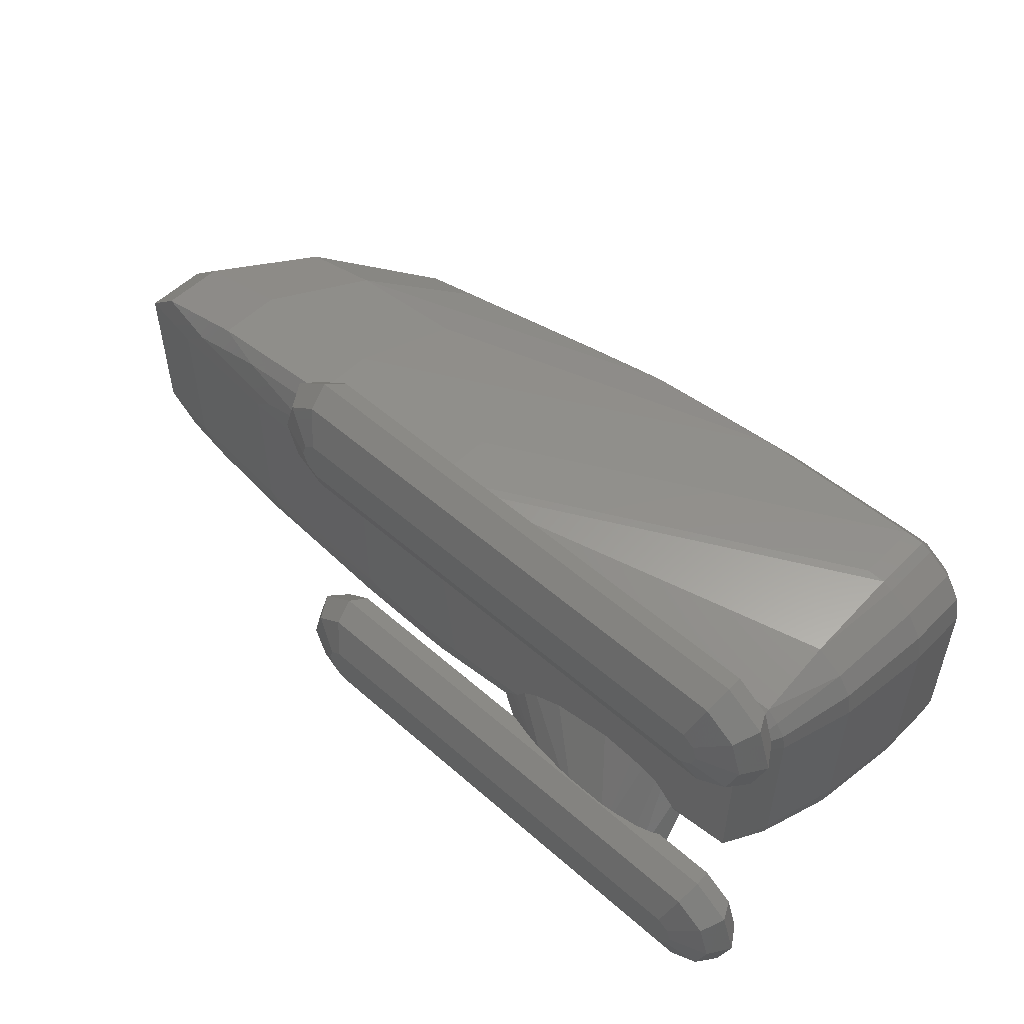
<metadata>
{"format":"stl","ext":"stl","renderer":"f3d","projection":"perspective","resolution":1024,"background":"white","views":[{"elev":52.7,"azim":-136.7,"up":"+Y"}]}
</metadata>
<code>
# stl→obj: 416 verts, 828 faces
v 0.9045 1.2 -0.5469
v 0.625 1.109 -0.6378
v 0.6545 1.2 -0.6378
v 0.8273 1.438 -0.5469
v 1 1.2 -0.4
v 0.625 1.291 -0.6378
v 0.625 1.585 -0.5469
v 0.8273 0.9622 -0.5469
v 0.8273 1.438 -0.2531
v 0.625 1.291 -0.1622
v 0.9045 1.2 -0.2531
v -2.625 0.8153 -0.5469
v 0.6545 0.7245 -0.4
v -2.655 0.7245 -0.4
v 0.625 0.8153 -0.5469
v 0.9045 0.9061 -0.4
v -2.655 1.676 -0.4
v 0.6545 1.676 -0.4
v -2.625 1.585 -0.5469
v 0.625 1.585 -0.2531
v 0.5477 1.347 -0.1622
v 0.5477 1.053 -0.6378
v -2.827 1.438 -0.5469
v -3 1.2 -0.4
v -2.905 1.494 -0.4
v -2.625 1.109 -0.6378
v -2.905 1.2 -0.5469
v -2.655 1.2 -0.6378
v 0.9045 1.494 -0.4
v -2.201 0.8153 -0.2531
v -2.625 0.8153 -0.2531
v -2.172 0.7987 -0.28
v -2.133 0.7856 -0.301
v -2.064 0.766 -0.3329
v -1.798 0.734 -0.3845
v -1.497 0.734 -0.3845
v -1.866 0.7393 -0.3761
v -1.894 0.7419 -0.3717
v -0.8677 0.8153 -0.2531
v -1.033 0.7834 -0.3047
v -1.078 0.7758 -0.317
v -1.167 0.7619 -0.3394
v -1.409 0.7393 -0.3761
v 0.625 0.8153 -0.2531
v -2.905 0.9061 -0.4
v -2.548 1.347 -0.6378
v 0.5477 1.347 -0.6378
v -2.625 1.585 -0.2531
v -2.625 1.291 -0.6378
v -2.548 1.053 -0.6378
v -2.827 0.9622 -0.5469
v -2.625 1.109 -0.1622
v -2.548 1.053 -0.1622
v 0.8273 0.9622 -0.2531
v -2.827 1.438 -0.2531
v -2.905 1.2 -0.2531
v -2.185 0.9701 -0.1939
v -2.25 0.8818 -0.2276
v -2.122 1.018 -0.1757
v -2.072 1.053 -0.1622
v 0.5477 1.053 -0.1622
v -0.8706 1.026 -0.1725
v -0.8397 0.9701 -0.1939
v -0.9312 1.053 -0.1622
v -0.84 0.8981 -0.2214
v -0.8495 0.827 -0.2486
v -2.827 0.9622 -0.2531
v -2.548 1.347 -0.1622
v 0.6545 1.2 -0.1622
v 0.625 1.109 -0.1622
v -2.625 1.291 -0.1622
v -2.655 1.2 -0.1622
v -1.008 1.095 -0.1622
v -1.159 1.148 -0.1622
v -1.337 1.2 -0.1622
v -1.388 1.21 -0.1622
v -1.733 1.21 -0.1622
v -1.861 1.172 -0.1622
v -1.914 1.148 -0.1622
v -2.058 1.069 -0.1622
v -2.193 0.5853 -0.1384
v -2.098 0.4766 -0.1433
v -1.611 0.303 -0.1684
v -1.214 0.3438 -0.1888
v -0.7 0.8844 -0.09075
v -0.6922 0.8389 -0.1337
v -0.6921 0.8388 -0.1338
v -2.047 0.426 -0.1459
v -1.016 0.4263 -0.199
v -0.9093 0.5006 -0.2045
v -1.844 0.8055 0.02845
v -1.956 0.7803 0.01529
v -2.25 0.655 -0.1048
v -2.233 0.6429 -0.1199
v -2.245 0.6525 -0.1094
v -2.215 0.6228 -0.1312
v -2.197 0.5936 -0.1382
v -2.204 0.6889 -0.06525
v -2.207 0.6868 -0.06767
v -1.211 0.8937 0.02377
v -1.126 0.9016 0.01912
v -1.554 0.8584 0.04452
v -0.7596 0.8997 -0.06184
v -0.7235 0.8916 -0.08119
v -0.7457 0.8966 -0.0693
v -0.834 0.6022 -0.2066
v -0.7937 0.6374 -0.2014
v -0.8452 0.5936 -0.2078
v -2.04 0.7594 0.002538
v -2.161 0.7082 -0.04622
v -0.715 0.7309 -0.1861
v -0.7144 0.7253 -0.1873
v -0.7004 0.7831 -0.161
v -1.936 0.3753 -0.1516
v -1.847 0.3505 -0.1562
v -0.8229 0.9029 -0.04392
v -1.043 0.9053 0.005433
v -1.097 0.9033 0.01402
v 0.9045 -1.2 -0.5469
v 0.6545 -1.2 -0.6378
v 0.625 -1.109 -0.6378
v 1 -1.2 -0.4
v 0.8273 -1.438 -0.5469
v 0.625 -1.291 -0.6378
v 0.625 -1.585 -0.5469
v 0.8273 -0.9622 -0.5469
v 0.8273 -1.438 -0.2531
v 0.9045 -1.2 -0.2531
v 0.625 -1.291 -0.1622
v 0.625 -0.8153 -0.5469
v -2.655 -0.7245 -0.4
v 0.6545 -0.7245 -0.4
v -2.625 -0.8153 -0.5469
v 0.9045 -0.9061 -0.4
v -2.625 -1.585 -0.5469
v 0.6545 -1.676 -0.4
v -2.655 -1.676 -0.4
v 0.625 -1.585 -0.2531
v 0.5477 -1.347 -0.1622
v 0.5477 -1.053 -0.6378
v -2.827 -1.438 -0.5469
v -2.905 -1.494 -0.4
v -3 -1.2 -0.4
v -2.625 -1.109 -0.6378
v -2.655 -1.2 -0.6378
v -2.905 -1.2 -0.5469
v 0.9045 -1.494 -0.4
v -0.8677 -0.8153 -0.2531
v 0.625 -0.8153 -0.2531
v -1.033 -0.7834 -0.3047
v -1.078 -0.7758 -0.317
v -1.167 -0.7619 -0.3394
v -1.409 -0.7393 -0.3761
v -1.497 -0.734 -0.3845
v -2.201 -0.8153 -0.2531
v -2.172 -0.7987 -0.28
v -2.133 -0.7856 -0.301
v -2.064 -0.766 -0.3329
v -1.894 -0.7419 -0.3717
v -2.625 -0.8153 -0.2531
v -1.866 -0.7393 -0.3761
v -1.798 -0.734 -0.3845
v -2.905 -0.9061 -0.4
v -2.548 -1.347 -0.6378
v 0.5477 -1.347 -0.6378
v -2.625 -1.585 -0.2531
v -2.625 -1.291 -0.6378
v -2.548 -1.053 -0.6378
v -2.827 -0.9622 -0.5469
v -2.548 -1.053 -0.1622
v -2.625 -1.109 -0.1622
v 0.8273 -0.9622 -0.2531
v -2.827 -1.438 -0.2531
v -2.905 -1.2 -0.2531
v -2.25 -0.8818 -0.2276
v -2.122 -1.018 -0.1757
v -2.072 -1.053 -0.1622
v -2.185 -0.9701 -0.1939
v -0.8495 -0.827 -0.2486
v 0.5477 -1.053 -0.1622
v -0.84 -0.8981 -0.2214
v -0.8397 -0.9701 -0.1939
v -0.8706 -1.026 -0.1725
v -0.9312 -1.053 -0.1622
v -2.827 -0.9622 -0.2531
v -2.548 -1.347 -0.1622
v 0.6545 -1.2 -0.1622
v 0.625 -1.109 -0.1622
v -2.625 -1.291 -0.1622
v -2.655 -1.2 -0.1622
v -1.008 -1.095 -0.1622
v -1.159 -1.148 -0.1622
v -1.337 -1.2 -0.1622
v -1.388 -1.21 -0.1622
v -1.733 -1.21 -0.1622
v -2.058 -1.069 -0.1622
v -1.914 -1.148 -0.1622
v -1.861 -1.172 -0.1622
v -2.193 -0.5853 -0.1384
v -2.098 -0.4766 -0.1433
v -1.611 -0.303 -0.1684
v -1.214 -0.3438 -0.1888
v -1.097 -0.9033 0.01402
v -1.043 -0.9053 0.005433
v -1.126 -0.9016 0.01912
v -2.047 -0.426 -0.1459
v -1.016 -0.4263 -0.199
v -0.9093 -0.5006 -0.2045
v -1.844 -0.8055 0.02845
v -1.956 -0.7803 0.01529
v -2.197 -0.5936 -0.1382
v -2.215 -0.6228 -0.1312
v -2.233 -0.6429 -0.1199
v -2.245 -0.6525 -0.1094
v -2.25 -0.655 -0.1048
v -2.207 -0.6868 -0.06767
v -2.204 -0.6889 -0.06525
v -1.211 -0.8937 0.02377
v -1.554 -0.8584 0.04452
v -0.7596 -0.8997 -0.06184
v -0.7457 -0.8966 -0.0693
v -0.7235 -0.8916 -0.08119
v -0.7 -0.8844 -0.09075
v -0.834 -0.6022 -0.2066
v -0.7937 -0.6374 -0.2014
v -0.8452 -0.5936 -0.2078
v -2.04 -0.7594 0.002538
v -2.161 -0.7082 -0.04622
v -0.7004 -0.7831 -0.161
v -0.715 -0.7309 -0.1861
v -0.7144 -0.7253 -0.1873
v -1.936 -0.3753 -0.1516
v -0.6921 -0.8388 -0.1338
v -1.847 -0.3505 -0.1562
v -0.8229 -0.9029 -0.04392
v -0.6922 -0.8389 -0.1337
v 1.54 -0.6063 1.455
v 1.179 -0.6964 1.455
v 1.764 -0.794 0.9722
v -2.62 0.9864 1.259
v -2.688 0.9531 1.67
v -2.62 0.9864 1.67
v -2.688 0.9531 1.259
v 2.494 -0.5 0.9722
v 1.667 -0.5 1.455
v 2.305 -0.6591 0.9722
v -0.4194 -0.8468 1.67
v -0.12 -0.9864 -0.06999
v -2.62 -0.977 1.179
v -2.62 -0.9118 0.6278
v -1.545 -0.8841 1.739
v -2.5 -0.9904 1.67
v -1.374 -0.9531 1.67
v 2.942 0.5 -0.06999
v 2.718 0.6877 0.3414
v 2.942 0.5 0.3414
v 2.718 0.6877 -0.06999
v -2.62 0.9118 1.739
v -2.794 0.794 1.739
v -2.62 0.7911 1.799
v 2.942 -0.5 0.3414
v 0.6378 -0.7566 -0.2079
v 0 -0.5975 -0.2452
v 0.224 -0.5901 -0.2452
v 0.9546 0.8841 0.9722
v -0.4194 0.8468 1.67
v 1.764 0.794 0.9722
v -0.12 0.9864 -0.06999
v -2.5 0.9904 1.259
v 0 0.9904 -0.06999
v -2.5 0.9904 1.67
v -2.5 0.9157 1.739
v -1.545 0.8841 1.739
v 0.9546 -0.8841 0.9722
v -2.847 -0.8468 1.259
v -2.953 -0.6877 1.259
v -2.884 -0.6591 0.6278
v 1.54 0.6063 1.455
v 2.305 0.6591 0.9722
v 1.667 0.5 1.455
v 2.494 0.5 0.9722
v 0.5853 -0.5 1.716
v 0.5853 0.5 1.716
v -2.62 0.977 1.179
v -2.794 -0.794 0.6278
v -2.62 -0.7911 0.2056
v -2.847 0.8468 1.67
v 0 -0.9904 0.3414
v 1.126 -0.9531 0.3414
v 1.126 -0.9531 -0.06999
v 2.081 -0.8468 0.3414
v 2.081 -0.8468 -0.06999
v 2.305 0.6591 -0.1389
v 0.4138 -0.569 1.716
v -0.7362 -0.794 1.739
v 2.081 0.8468 0.3414
v 0.9546 0.8841 -0.1389
v 1.126 0.9531 -0.06999
v -2.884 0.6591 0.6278
v -2.99 0.5 1.259
v -2.953 0.6877 1.259
v -2.62 0.7738 0.1449
v -2.62 0.6275 -0.06721
v 1.126 0.9531 0.3414
v -1.374 0.9531 1.67
v 0 0.9904 0.3414
v 2.081 0.8468 -0.06999
v -0.9602 -0.6063 1.808
v 0.5407 -0.5373 1.716
v -0.1955 -0.6591 1.739
v -1.915 -0.5 1.845
v -1.959 -0.5373 1.845
v 1.764 -0.794 -0.1389
v 2.305 -0.6591 -0.1389
v -2.5 -0.9904 1.259
v 0 -0.9904 -0.06999
v 2.718 -0.6877 -0.06999
v 2.718 -0.6877 0.3414
v 2.942 -0.5 -0.06999
v -2.62 0.5936 -0.1164
v -2.778 0.5 0.1449
v -2.757 0.6063 0.1449
v -2.99 -0.5 1.259
v -2.916 -0.5 0.6278
v -2.794 -0.794 1.739
v -2.847 -0.8468 1.67
v -2.62 -0.9118 1.739
v -2.757 -0.6063 0.1449
v -2.778 -0.5 0.1449
v -2.62 -0.5936 -0.1164
v -2.62 0.9118 0.6278
v -2.847 0.8468 1.259
v -2.916 0.5 0.6278
v -2.884 0.6591 1.739
v -2.99 0.5 1.67
v -2.916 0.5 1.739
v -2.757 0.6063 1.808
v -2.778 0.5 1.808
v -1.321 0.6964 1.808
v -2.086 0.569 1.845
v -1.959 0.5373 1.845
v -2.916 -0.5 1.739
v -2.99 -0.5 1.67
v -2.696 -0.6964 0.1449
v -2.62 -0.9864 1.67
v -2.5 -0.9157 1.739
v 2.494 0.5 -0.1389
v 1.667 0.5 -0.2079
v -0.12 -0.9118 -0.1389
v -2.884 -0.6591 1.739
v -2.62 0.7738 1.808
v -2.696 0.6964 1.808
v -2.62 0.5936 1.845
v -2.62 0.7911 0.2056
v -2.794 0.794 0.6278
v 1.179 -0.6964 -0.2079
v 0.4138 -0.569 -0.2452
v -0.8333 -0.5 1.808
v -2.953 -0.6877 1.67
v -2.688 -0.9531 1.259
v -2.688 -0.9531 1.67
v -2.62 -0.9864 1.259
v -0.12 0.5936 -0.2452
v -0.12 0.7738 -0.2079
v -2.62 -0.7738 0.1449
v -2.62 -0.6275 -0.06721
v -2.953 0.6877 1.67
v 1.179 0.6964 1.455
v 0.2184 0.6877 1.67
v -0.7362 0.794 1.739
v 0.2184 -0.6877 1.67
v -1.321 -0.6964 1.808
v -1.862 -0.7566 1.808
v -2.62 -0.5936 1.845
v -2.778 -0.5 1.808
v -2.757 -0.6063 1.808
v -2.696 0.6964 0.1449
v 0.5407 0.5373 -0.2452
v 0.4138 0.569 -0.2452
v 1.179 0.6964 -0.2079
v -2.5 -0.7778 1.808
v 0.5407 0.5373 1.716
v -0.9602 0.6063 1.808
v -0.8333 0.5 1.808
v -1.862 0.7566 1.808
v -0.1955 0.6591 1.739
v 0.6378 0.7566 -0.2079
v 0 0.5975 -0.2452
v 0 0.7778 -0.2079
v 1.667 -0.5 -0.2079
v 2.494 -0.5 -0.1389
v 0.224 0.5901 -0.2452
v -2.62 -0.7911 1.799
v -2.696 -0.6964 1.808
v -2.62 -0.7738 1.808
v -2.276 0.5901 1.845
v 1.764 0.794 -0.1389
v 1.54 -0.6063 -0.2079
v -0.12 0.9118 -0.1389
v 0 0.9157 -0.1389
v -2.5 -0.5975 1.845
v -1.915 0.5 1.845
v -2.5 0.7778 1.808
v -2.5 0.5975 1.845
v 1.54 0.6063 -0.2079
v 0.4138 0.569 1.716
v -2.276 -0.5901 1.845
v -0.12 -0.7738 -0.2079
v -0.12 -0.5936 -0.2452
v -2.086 -0.569 1.845
v 0 -0.7778 -0.2079
v 0 -0.9157 -0.1389
v 0.9546 -0.8841 -0.1389
v 0.5853 -0.5 -0.2452
v 0.5853 0.5 -0.2452
v 0.5407 -0.5373 -0.2452
f 1 2 3
f 1 4 5
f 4 6 7
f 8 2 1
f 9 10 11
f 12 13 14
f 13 12 15
f 16 8 5
f 5 9 11
f 7 17 18
f 17 7 19
f 20 21 10
f 15 22 2
f 1 6 4
f 23 24 25
f 26 27 28
f 18 20 29
f 14 30 31
f 30 14 32
f 32 14 33
f 33 14 34
f 35 14 36
f 37 14 35
f 38 14 37
f 34 14 38
f 13 39 40
f 13 40 41
f 13 41 42
f 13 42 43
f 13 43 36
f 39 13 44
f 13 36 14
f 8 15 2
f 16 44 13
f 14 45 12
f 46 7 47
f 7 46 19
f 29 9 5
f 6 47 7
f 18 48 20
f 48 18 17
f 46 49 19
f 15 50 22
f 50 15 12
f 51 27 26
f 52 31 53
f 16 15 8
f 11 54 5
f 12 51 26
f 55 24 56
f 57 53 58
f 59 53 57
f 53 59 60
f 31 58 53
f 58 31 30
f 61 62 63
f 62 61 64
f 65 61 63
f 66 61 65
f 61 66 44
f 44 66 39
f 56 24 67
f 3 6 1
f 51 24 27
f 50 12 26
f 13 15 16
f 5 8 1
f 5 4 29
f 20 68 21
f 68 20 48
f 19 25 17
f 11 10 69
f 70 44 54
f 11 70 54
f 70 61 44
f 5 54 16
f 54 44 16
f 23 25 19
f 71 56 72
f 25 24 55
f 49 23 19
f 2 6 3
f 22 6 2
f 22 47 6
f 50 47 22
f 50 46 47
f 26 46 50
f 26 49 46
f 49 26 28
f 31 45 14
f 72 56 52
f 69 70 11
f 48 71 68
f 4 7 29
f 29 7 18
f 29 20 9
f 20 10 9
f 48 55 71
f 55 56 71
f 48 25 55
f 17 25 48
f 67 24 45
f 67 45 31
f 27 24 23
f 49 27 23
f 52 67 31
f 52 56 67
f 28 27 49
f 10 70 69
f 21 70 10
f 21 61 70
f 21 64 61
f 21 73 64
f 21 74 73
f 21 75 74
f 21 76 75
f 68 76 21
f 76 68 77
f 68 78 77
f 68 79 78
f 68 80 79
f 68 60 80
f 68 53 60
f 71 53 68
f 71 52 53
f 52 71 72
f 12 45 51
f 45 24 51
f 81 33 82
f 33 81 32
f 83 36 84
f 36 83 35
f 85 63 62
f 86 63 85
f 63 86 87
f 82 34 88
f 34 82 33
f 89 42 90
f 42 89 43
f 79 91 78
f 91 79 92
f 30 93 58
f 94 30 32
f 30 95 93
f 30 94 95
f 32 96 94
f 32 97 96
f 97 32 81
f 58 98 57
f 58 99 98
f 99 58 93
f 76 100 101
f 76 102 100
f 102 76 77
f 103 62 64
f 62 104 85
f 62 105 104
f 62 103 105
f 103 64 73
f 77 91 102
f 91 77 78
f 106 40 107
f 40 106 41
f 108 41 106
f 90 41 108
f 41 90 42
f 60 109 80
f 59 109 60
f 109 59 110
f 80 92 79
f 92 80 109
f 66 111 112
f 111 66 65
f 113 111 65
f 39 112 107
f 112 39 66
f 39 107 40
f 88 38 114
f 38 88 34
f 57 110 59
f 110 57 98
f 65 87 113
f 87 65 63
f 114 37 115
f 37 114 38
f 115 35 83
f 35 115 37
f 73 116 103
f 116 73 74
f 84 43 89
f 43 84 36
f 74 117 116
f 117 74 75
f 75 118 117
f 75 101 118
f 101 75 76
f 119 120 121
f 119 122 123
f 124 123 125
f 126 119 121
f 127 128 129
f 130 131 132
f 131 130 133
f 134 122 126
f 122 128 127
f 135 136 137
f 136 135 125
f 138 129 139
f 130 121 140
f 119 123 124
f 141 142 143
f 144 145 146
f 136 147 138
f 132 148 149
f 148 132 150
f 150 132 151
f 151 132 152
f 152 132 153
f 131 154 132
f 153 132 154
f 131 155 156
f 131 156 157
f 131 157 158
f 131 158 159
f 155 131 160
f 161 131 159
f 162 131 161
f 154 131 162
f 130 126 121
f 134 132 149
f 131 133 163
f 125 164 165
f 164 125 135
f 147 122 127
f 124 125 165
f 137 138 166
f 138 137 136
f 167 164 135
f 168 130 140
f 130 168 133
f 133 169 163
f 170 160 171
f 134 126 130
f 128 122 172
f 163 169 143
f 173 174 143
f 160 175 155
f 175 160 170
f 176 170 177
f 178 170 176
f 170 178 175
f 179 180 149
f 180 181 182
f 180 179 181
f 179 149 148
f 183 180 182
f 180 183 184
f 174 185 143
f 120 119 124
f 133 144 169
f 133 168 144
f 132 134 130
f 122 119 126
f 122 147 123
f 186 138 139
f 138 186 166
f 135 137 142
f 128 187 129
f 172 149 188
f 128 172 188
f 188 149 180
f 122 134 172
f 172 134 149
f 141 135 142
f 189 190 174
f 142 173 143
f 167 135 141
f 124 121 120
f 165 121 124
f 165 140 121
f 164 140 165
f 164 168 140
f 167 168 164
f 167 144 168
f 144 167 145
f 160 131 163
f 190 171 174
f 187 128 188
f 186 189 166
f 123 147 125
f 147 136 125
f 147 127 138
f 127 129 138
f 166 189 173
f 173 189 174
f 166 173 142
f 137 166 142
f 185 163 143
f 185 160 163
f 146 141 143
f 167 141 146
f 171 160 185
f 171 185 174
f 145 167 146
f 188 129 187
f 180 129 188
f 180 139 129
f 184 139 180
f 191 139 184
f 192 139 191
f 193 139 192
f 194 139 193
f 186 194 195
f 186 177 170
f 177 186 196
f 196 186 197
f 197 186 198
f 194 186 139
f 198 186 195
f 171 186 170
f 171 189 186
f 189 171 190
f 169 146 143
f 169 144 146
f 199 157 156
f 157 199 200
f 154 201 202
f 201 154 162
f 203 193 204
f 205 193 203
f 193 205 194
f 158 200 206
f 200 158 157
f 152 207 208
f 207 152 153
f 209 197 198
f 197 209 210
f 156 211 199
f 156 212 211
f 156 213 212
f 155 213 156
f 213 155 214
f 214 155 215
f 215 155 175
f 175 216 215
f 175 217 216
f 217 175 178
f 218 194 205
f 219 194 218
f 194 219 195
f 184 220 191
f 183 220 184
f 220 183 221
f 221 183 222
f 222 183 223
f 209 195 219
f 195 209 198
f 150 224 225
f 224 150 151
f 151 226 224
f 151 208 226
f 208 151 152
f 227 177 196
f 227 176 177
f 176 227 228
f 196 210 227
f 210 196 197
f 179 229 181
f 229 179 230
f 230 179 231
f 148 231 179
f 231 148 225
f 225 148 150
f 159 206 232
f 206 159 158
f 228 178 176
f 178 228 217
f 181 233 182
f 233 181 229
f 232 161 159
f 161 232 234
f 162 234 201
f 234 162 161
f 235 191 220
f 191 235 192
f 236 182 233
f 223 182 236
f 182 223 183
f 153 202 207
f 202 153 154
f 204 192 235
f 192 204 193
f 237 238 239
f 240 241 242
f 241 240 243
f 244 245 246
f 238 247 239
f 248 249 250
f 237 247 238
f 251 252 253
f 254 255 256
f 255 254 257
f 258 259 260
f 244 246 261
f 262 263 264
f 265 266 267
f 268 269 270
f 269 268 240
f 271 272 273
f 239 247 274
f 275 276 277
f 267 278 279
f 280 244 281
f 244 280 245
f 245 282 237
f 279 280 281
f 244 256 281
f 256 244 261
f 283 245 280
f 245 283 282
f 268 284 240
f 250 285 286
f 258 287 259
f 288 253 252
f 253 288 289
f 290 291 289
f 291 290 292
f 254 293 257
f 294 295 247
f 245 237 246
f 246 237 239
f 296 267 279
f 297 270 298
f 299 300 301
f 269 242 271
f 242 269 240
f 302 100 102
f 91 302 102
f 92 302 91
f 109 302 92
f 110 302 109
f 98 302 110
f 99 302 98
f 302 99 303
f 103 268 105
f 116 268 103
f 117 268 116
f 268 117 118
f 304 305 265
f 279 278 280
f 305 273 266
f 306 305 304
f 305 306 271
f 256 279 281
f 307 304 296
f 304 307 298
f 282 308 309
f 247 253 274
f 310 308 295
f 311 312 308
f 292 313 314
f 315 288 252
f 288 315 316
f 317 261 318
f 261 317 319
f 93 303 99
f 320 93 95
f 93 320 303
f 104 105 268
f 320 321 322
f 277 323 324
f 325 326 327
f 328 329 330
f 304 265 296
f 261 246 318
f 239 274 291
f 331 332 243
f 329 333 321
f 333 329 324
f 333 300 299
f 257 296 255
f 296 257 307
f 296 265 267
f 278 283 280
f 334 335 336
f 243 287 241
f 287 243 332
f 255 279 256
f 261 254 256
f 254 261 319
f 282 309 237
f 337 334 338
f 339 340 341
f 335 342 336
f 342 335 343
f 274 253 289
f 307 297 298
f 344 328 330
f 345 346 327
f 346 345 252
f 347 348 293
f 223 349 248
f 349 223 236
f 223 248 222
f 214 330 213
f 344 285 328
f 342 343 350
f 321 333 299
f 351 352 353
f 276 323 277
f 268 331 284
f 354 355 331
f 356 264 357
f 298 306 304
f 306 298 270
f 306 269 271
f 269 306 270
f 255 296 279
f 358 311 308
f 310 295 309
f 350 343 359
f 350 359 326
f 360 345 361
f 345 360 362
f 287 334 259
f 97 320 96
f 363 112 364
f 363 107 112
f 363 106 107
f 106 363 108
f 364 112 111
f 320 329 321
f 329 320 330
f 292 318 291
f 318 292 317
f 291 274 289
f 249 360 250
f 248 362 249
f 299 301 332
f 365 344 366
f 286 285 365
f 324 300 333
f 300 324 323
f 277 324 329
f 321 299 322
f 355 299 332
f 242 241 258
f 301 287 332
f 287 301 367
f 300 367 301
f 367 300 335
f 331 243 284
f 284 243 240
f 368 266 278
f 267 368 278
f 278 266 369
f 267 266 368
f 265 305 266
f 266 273 370
f 294 247 309
f 309 371 237
f 372 373 295
f 334 336 338
f 374 375 376
f 248 315 362
f 315 248 316
f 347 293 254
f 246 291 318
f 246 239 291
f 362 360 249
f 276 343 323
f 343 276 359
f 362 252 345
f 252 362 315
f 275 277 285
f 250 275 285
f 303 377 302
f 320 377 303
f 378 379 380
f 218 286 365
f 205 286 218
f 205 248 286
f 248 205 203
f 248 250 286
f 285 277 328
f 328 277 329
f 323 335 300
f 335 323 343
f 355 332 331
f 302 355 354
f 241 287 258
f 373 381 251
f 308 372 295
f 278 369 382
f 283 383 384
f 273 385 370
f 386 383 382
f 309 247 371
f 371 247 237
f 287 367 334
f 367 335 334
f 316 289 288
f 289 316 290
f 327 361 345
f 327 326 361
f 275 361 326
f 361 275 360
f 360 275 250
f 275 359 276
f 359 275 326
f 322 299 355
f 320 322 377
f 387 388 389
f 390 347 391
f 347 390 348
f 380 392 387
f 204 248 203
f 235 248 204
f 220 248 235
f 248 220 221
f 365 209 219
f 365 210 209
f 365 227 210
f 365 228 227
f 365 217 228
f 216 365 366
f 365 216 217
f 365 219 218
f 365 285 344
f 268 354 331
f 354 100 302
f 354 101 100
f 101 268 118
f 268 101 354
f 381 346 251
f 247 251 253
f 375 342 350
f 381 393 346
f 375 350 376
f 394 325 395
f 260 259 351
f 385 396 339
f 358 308 282
f 337 338 353
f 317 292 314
f 322 355 377
f 377 355 302
f 293 397 307
f 293 307 257
f 314 398 390
f 317 314 319
f 399 389 364
f 389 399 400
f 297 400 270
f 366 344 330
f 248 221 222
f 366 215 216
f 330 215 366
f 215 330 214
f 395 401 374
f 401 395 381
f 346 252 251
f 309 308 310
f 309 295 294
f 308 312 372
f 401 381 373
f 374 394 395
f 376 350 325
f 325 350 326
f 376 325 394
f 374 376 394
f 339 396 340
f 383 402 384
f 305 271 273
f 272 403 273
f 273 403 385
f 272 260 403
f 336 375 338
f 375 336 342
f 338 374 353
f 374 338 375
f 385 404 396
f 313 398 314
f 391 254 319
f 254 391 347
f 319 314 391
f 405 380 397
f 397 297 307
f 387 389 297
f 96 320 94
f 364 87 399
f 364 113 87
f 113 364 111
f 399 87 86
f 295 373 251
f 295 251 247
f 383 341 402
f 339 341 383
f 384 282 283
f 282 384 358
f 395 325 393
f 395 393 381
f 406 370 382
f 369 266 382
f 242 272 271
f 272 242 258
f 260 351 403
f 258 260 272
f 351 259 352
f 259 334 337
f 402 358 384
f 358 402 311
f 403 404 385
f 372 407 373
f 213 330 212
f 349 233 408
f 233 349 236
f 229 408 233
f 408 229 230
f 212 330 211
f 408 231 409
f 231 408 230
f 225 409 231
f 224 409 225
f 409 224 226
f 293 405 397
f 348 405 293
f 94 320 95
f 85 399 86
f 399 85 268
f 268 85 104
f 268 400 399
f 400 268 270
f 312 410 372
f 407 401 373
f 410 407 372
f 393 325 327
f 393 327 346
f 382 383 283
f 278 382 283
f 370 339 383
f 370 385 339
f 352 259 337
f 352 337 353
f 351 404 403
f 404 351 353
f 349 411 412
f 411 349 408
f 413 316 412
f 208 409 226
f 409 208 363
f 90 363 208
f 363 90 108
f 207 90 208
f 207 89 90
f 202 89 207
f 202 84 89
f 201 84 202
f 201 83 84
f 234 83 201
f 234 115 83
f 232 115 234
f 232 114 115
f 206 114 232
f 206 88 114
f 330 206 200
f 206 330 88
f 330 200 199
f 320 88 330
f 330 199 211
f 88 320 82
f 82 320 81
f 81 320 97
f 313 262 356
f 414 348 390
f 348 414 415
f 397 387 297
f 348 415 405
f 297 389 400
f 340 402 341
f 402 340 311
f 410 311 340
f 311 410 312
f 396 410 340
f 396 407 410
f 404 407 396
f 404 401 407
f 353 401 404
f 401 353 374
f 382 266 406
f 266 370 406
f 382 370 386
f 370 383 386
f 413 262 313
f 248 412 316
f 412 248 349
f 398 414 390
f 314 390 391
f 405 378 380
f 313 356 398
f 364 388 363
f 388 364 389
f 392 388 387
f 380 387 397
f 262 411 263
f 356 357 416
f 415 378 405
f 379 392 380
f 262 264 356
f 292 413 313
f 290 413 292
f 290 316 413
f 413 411 262
f 413 412 411
f 356 416 398
f 398 416 414
f 357 414 416
f 414 357 415
f 379 415 357
f 415 379 378
f 264 379 357
f 264 392 379
f 263 392 264
f 263 388 392
f 409 388 263
f 388 409 363
f 408 263 411
f 263 408 409

</code>
